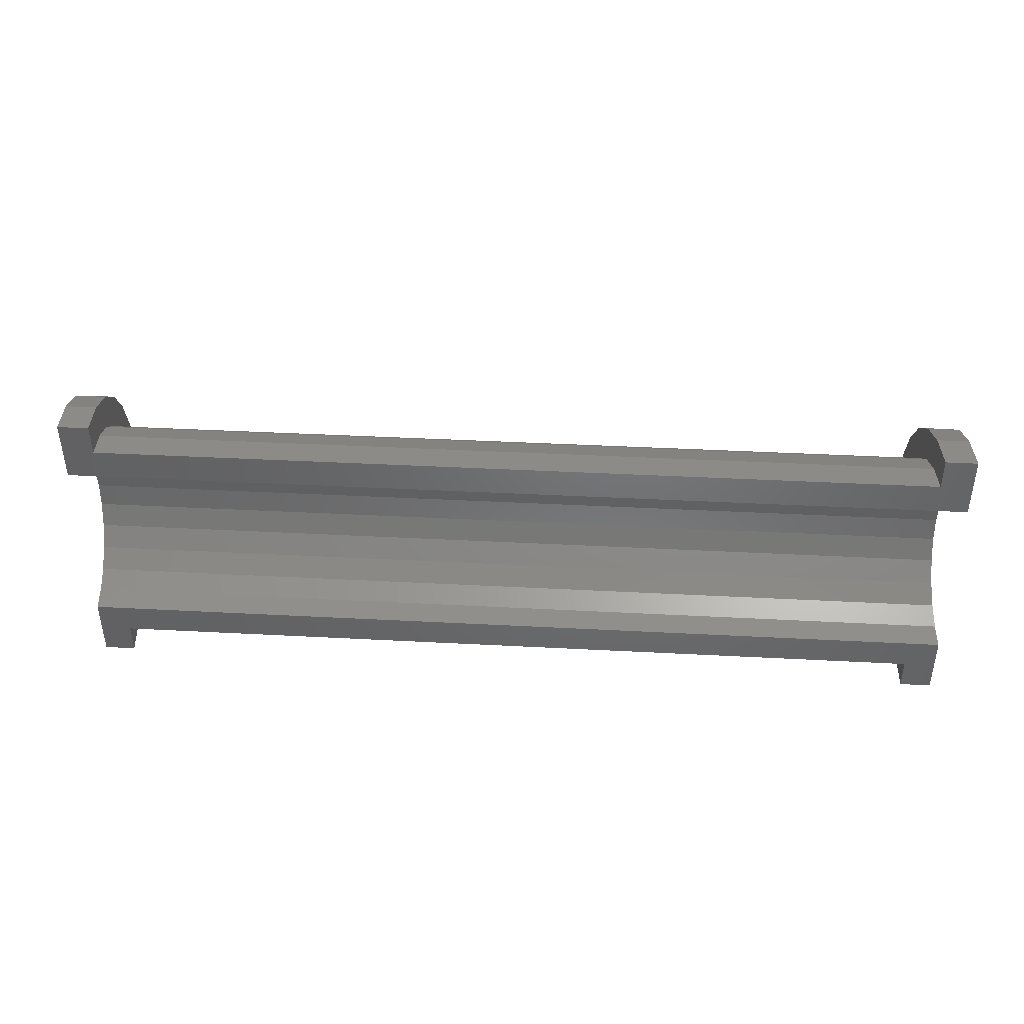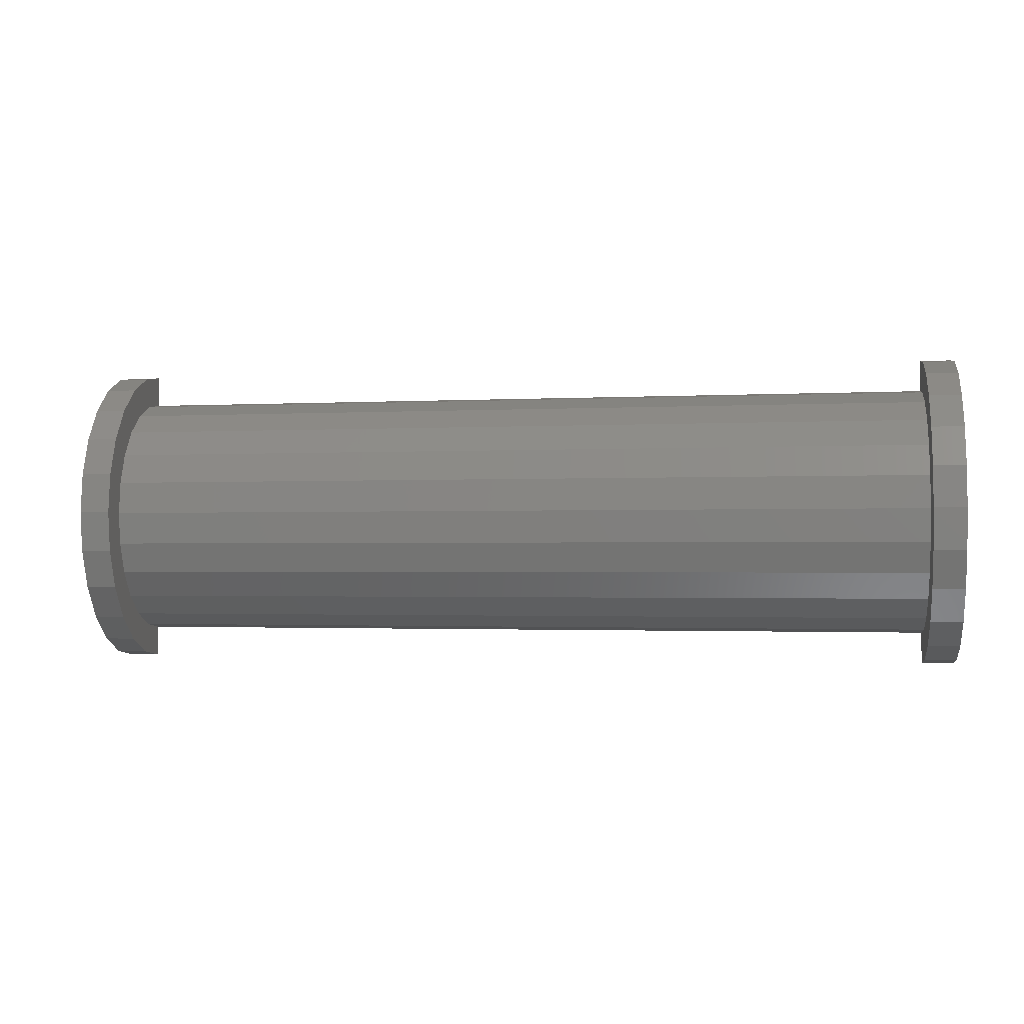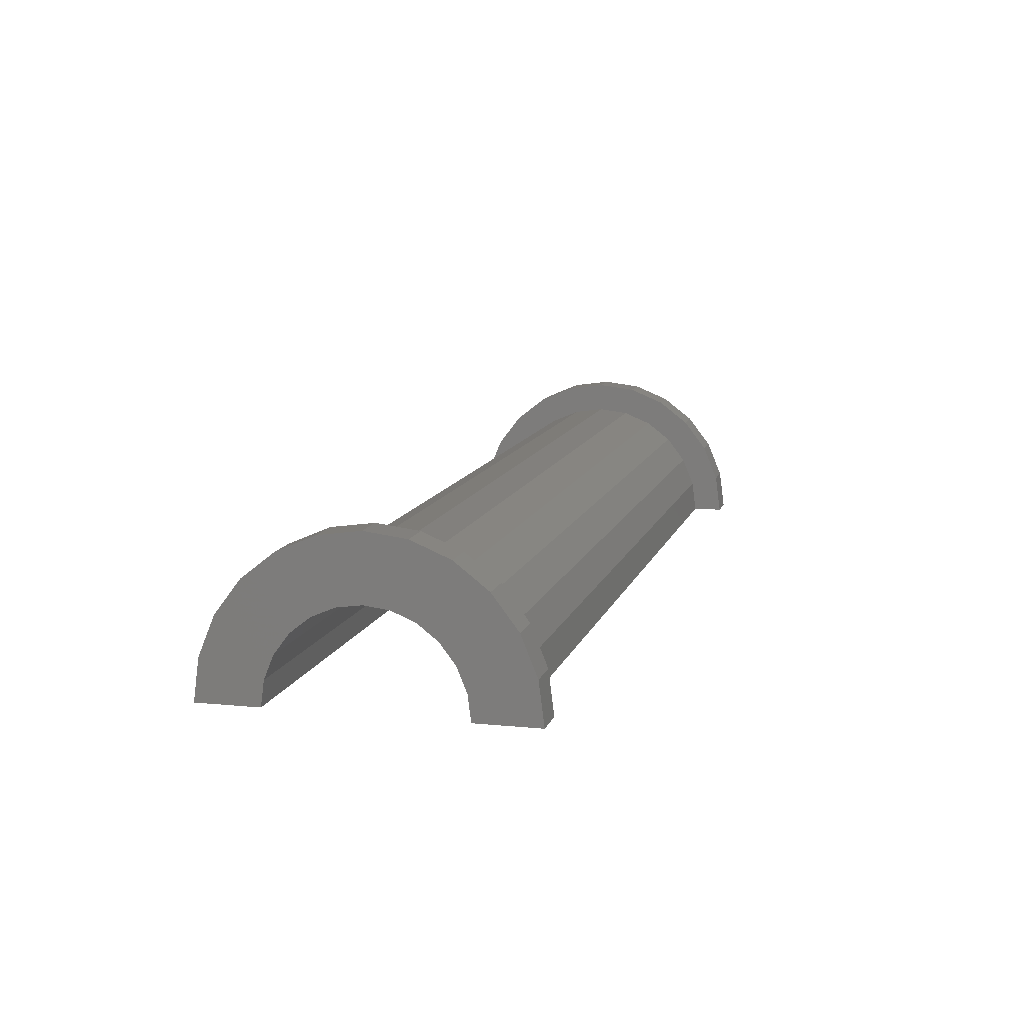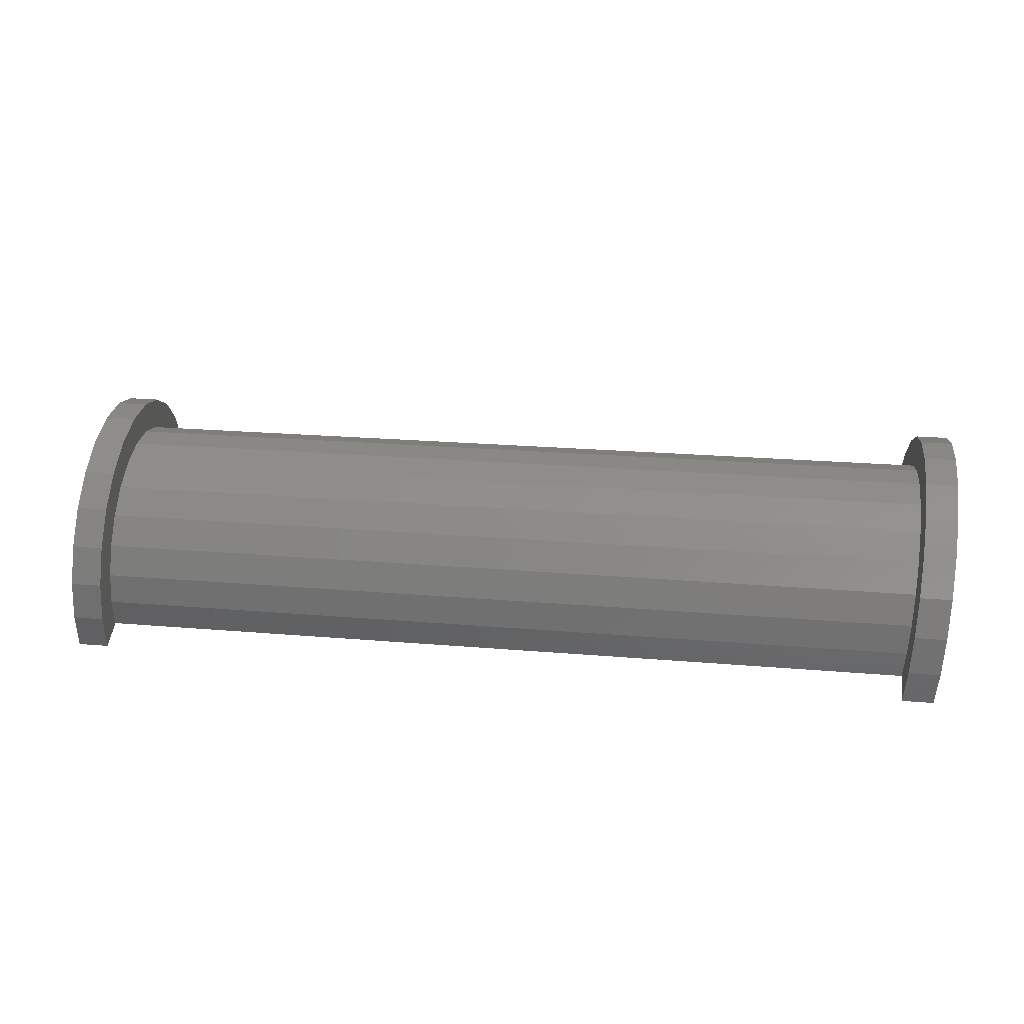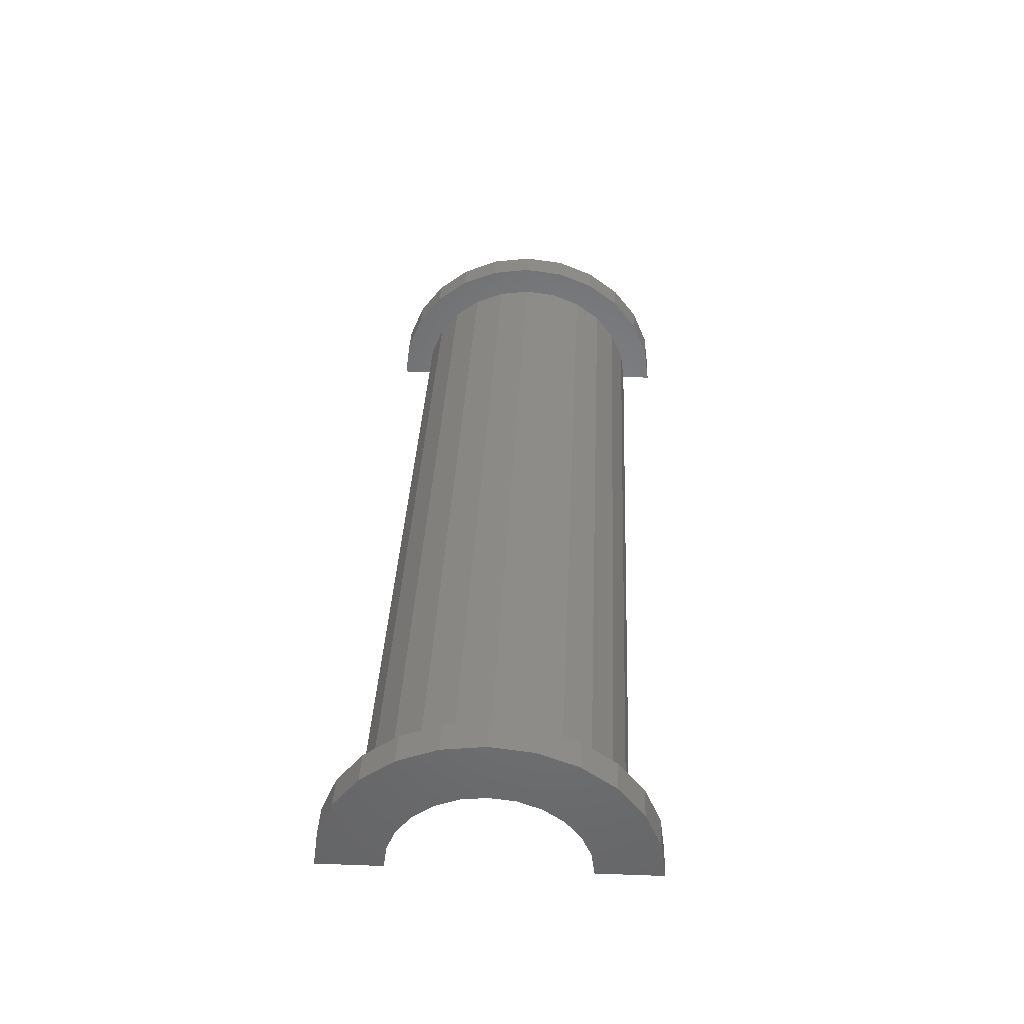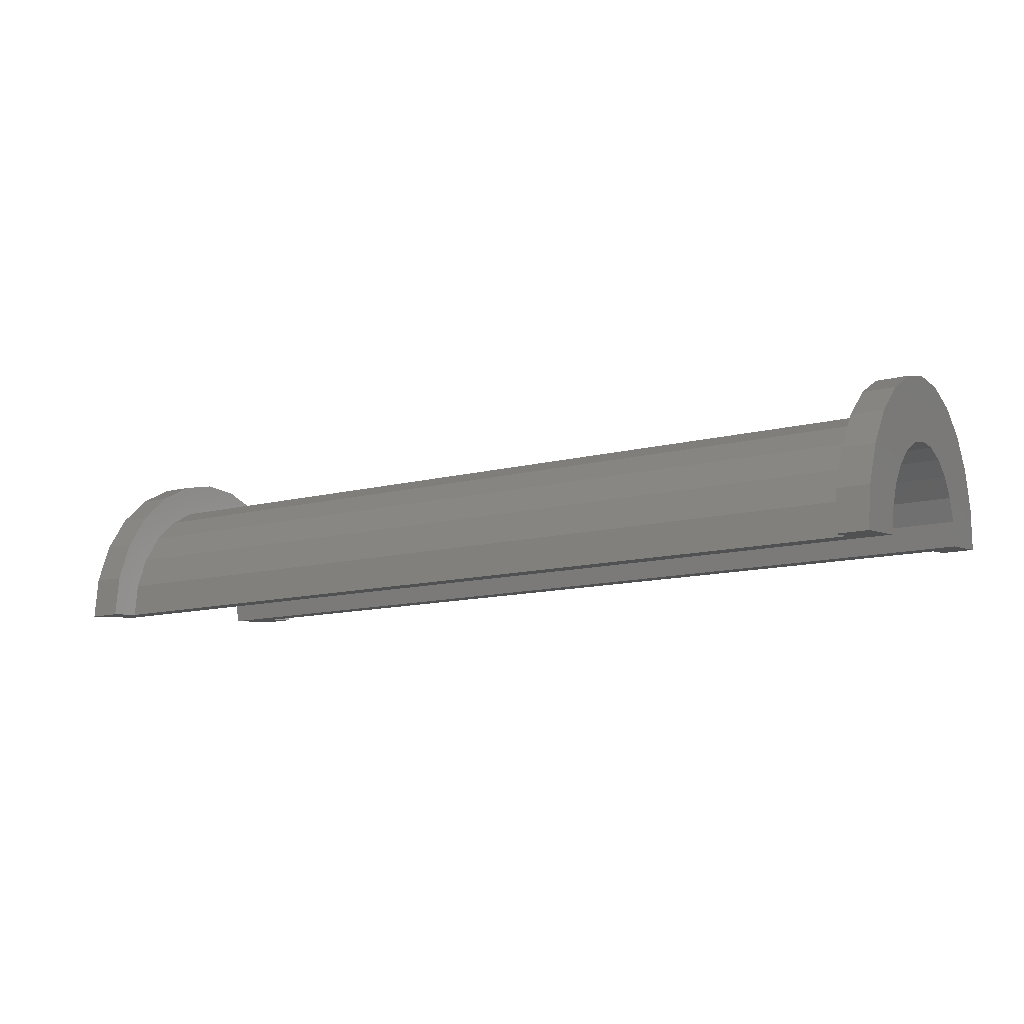
<metadata>
{"format":"stl","ext":"stl","renderer":"f3d","projection":"perspective","resolution":1024,"background":"white","views":[{"elev":-48.6,"azim":-179.7,"up":"+Z"},{"elev":-1.6,"azim":8.2,"up":"+Y"},{"elev":8.2,"azim":-74.1,"up":"+Z"},{"elev":49.0,"azim":7.7,"up":"+Z"},{"elev":38.6,"azim":92.6,"up":"+Z"},{"elev":-4.9,"azim":30.7,"up":"+Z"}]}
</metadata>
<code>
# stl→obj: 104 verts, 204 faces
v 1 1.035 3.933
v 27.89 0 5.931
v 27.89 1.035 5.794
v 1 0 4.069
v 1 -3.864 1.105
v 27.89 -4 1.931
v 27.89 -3.864 2.966
v 1 -4 0.06924
v 27.89 3.464 3.931
v 1 2.828 2.898
v 27.89 2.828 4.759
v 1 3.464 2.069
v 27.89 2 5.395
v 1 2 3.533
v 27.89 3.864 2.966
v 1 3.864 1.105
v 1 -2.828 2.898
v 27.89 -3.464 3.931
v 27.89 -2.828 4.759
v 1 -3.464 2.069
v -1.724e-16 2.898 0.7765
v -2.873e-16 4.83 1.294
v 0 5 0
v -5.551e-16 4.33 2.5
v 0 3 0
v -3.331e-16 2.598 1.5
v -7.85e-16 3.536 3.536
v -4.71e-16 2.121 2.121
v -9.615e-16 2.5 4.33
v -5.769e-16 1.5 2.598
v -1.072e-15 1.294 4.83
v -6.434e-16 0.7765 2.898
v -6.661e-16 0 3
v -1.11e-15 0 5
v -6.434e-16 -0.7765 2.898
v -1.072e-15 -1.294 4.83
v -5.769e-16 -1.5 2.598
v -9.615e-16 -2.5 4.33
v -4.71e-16 -2.121 2.121
v -7.85e-16 -3.536 3.536
v -3.331e-16 -2.598 1.5
v -5.551e-16 -4.33 2.5
v -1.724e-16 -2.898 0.7765
v -2.873e-16 -4.83 1.294
v 0 -3 0
v 0 -5 0
v 27.89 4 1.931
v 1 4 0.06924
v 1 -2 3.533
v 27.89 -2 5.395
v 27.89 -1.035 5.794
v 1 -1.035 3.933
v 28.89 0 5
v 28.89 0.7765 4.898
v 28.89 2.598 3.5
v 28.89 2.121 4.121
v 28.89 1.5 4.598
v 28.89 2.898 2.776
v 28.89 -2.598 3.5
v 28.89 -2.121 4.121
v 28.89 3 2
v 28.89 -2.898 2.776
v 28.89 -1.5 4.598
v 28.89 -0.7765 4.898
v 28.89 -3 2
v 1 0 5.069
v 1 1.294 4.899
v 1 -4.83 1.363
v 1 -4.33 2.569
v 1 5 0.06924
v 1 4.83 1.363
v 1 2.5 4.399
v 1 -1.294 4.899
v 1 -3.536 3.605
v 1 4.33 2.569
v 1 3.536 3.605
v 1 -2.5 4.399
v 1 -5 0.06924
v 27.89 1.294 6.76
v 28.89 0 7
v 28.89 1.294 6.83
v 27.89 0 6.931
v 27.89 -4.33 4.431
v 28.89 -4.83 3.294
v 28.89 -4.33 4.5
v 27.89 -4.83 3.225
v 28.89 5 2
v 27.89 4.83 3.225
v 28.89 4.83 3.294
v 27.89 5 1.931
v 27.89 2.5 6.261
v 28.89 2.5 6.33
v 28.89 -1.294 6.83
v 27.89 -1.294 6.76
v 27.89 -3.536 5.466
v 28.89 -3.536 5.536
v 27.89 4.33 4.431
v 27.89 3.536 5.466
v 27.89 -2.5 6.261
v 27.89 -5 1.931
v 28.89 4.33 4.5
v 28.89 3.536 5.536
v 28.89 -2.5 6.33
v 28.89 -5 2
f 1 2 3
f 2 1 4
f 5 6 7
f 6 5 8
f 9 10 11
f 10 9 12
f 10 13 11
f 13 10 14
f 15 12 9
f 12 15 16
f 17 18 19
f 18 17 20
f 21 22 23
f 22 21 24
f 21 23 25
f 26 24 21
f 24 26 27
f 28 27 26
f 27 28 29
f 30 29 28
f 30 31 29
f 32 31 30
f 33 31 32
f 33 34 31
f 35 34 33
f 35 36 34
f 37 36 35
f 38 37 39
f 37 38 36
f 40 39 41
f 42 41 43
f 44 43 45
f 39 40 38
f 41 42 40
f 43 44 42
f 44 45 46
f 14 3 13
f 3 14 1
f 47 16 15
f 16 47 48
f 20 7 18
f 7 20 5
f 49 19 50
f 19 49 17
f 4 51 2
f 51 4 52
f 52 50 51
f 50 52 49
f 53 32 54
f 32 53 33
f 28 55 56
f 55 28 26
f 57 28 56
f 28 57 30
f 26 58 55
f 58 26 21
f 59 39 60
f 39 59 41
f 54 30 57
f 30 54 32
f 21 61 58
f 61 21 25
f 62 41 59
f 41 62 43
f 39 63 60
f 63 39 37
f 35 53 64
f 53 35 33
f 65 43 62
f 43 65 45
f 37 64 63
f 64 37 35
f 31 66 67
f 66 31 34
f 42 68 69
f 68 42 44
f 70 22 71
f 22 70 23
f 29 67 72
f 67 29 31
f 66 36 73
f 36 66 34
f 40 69 74
f 69 40 42
f 16 71 75
f 71 16 70
f 70 16 48
f 12 75 76
f 75 12 16
f 76 10 12
f 72 10 76
f 72 14 10
f 67 14 72
f 67 1 14
f 66 1 67
f 66 4 1
f 66 52 4
f 73 52 66
f 73 49 52
f 77 49 73
f 77 17 49
f 74 17 77
f 17 74 20
f 69 20 74
f 20 69 5
f 68 5 69
f 5 68 8
f 8 68 78
f 27 72 76
f 72 27 29
f 71 24 75
f 24 71 22
f 75 27 76
f 27 75 24
f 44 78 68
f 78 44 46
f 73 38 77
f 38 73 36
f 77 40 74
f 40 77 38
f 79 80 81
f 80 79 82
f 83 84 85
f 84 83 86
f 87 88 89
f 88 87 90
f 91 81 92
f 81 91 79
f 82 93 80
f 93 82 94
f 95 85 96
f 85 95 83
f 15 88 90
f 15 90 47
f 88 15 97
f 9 97 15
f 97 9 98
f 11 98 9
f 11 91 98
f 13 91 11
f 13 79 91
f 3 79 13
f 2 79 3
f 2 82 79
f 51 82 2
f 51 94 82
f 50 94 51
f 50 99 94
f 19 99 50
f 95 19 18
f 19 95 99
f 83 18 7
f 86 7 6
f 18 83 95
f 7 86 83
f 86 6 100
f 58 89 101
f 55 101 102
f 89 58 87
f 87 58 61
f 101 55 58
f 56 102 92
f 102 56 55
f 92 57 56
f 81 57 92
f 81 54 57
f 80 54 81
f 80 53 54
f 80 64 53
f 93 64 80
f 93 63 64
f 103 63 93
f 63 103 60
f 96 60 103
f 60 96 59
f 85 59 96
f 59 85 62
f 84 62 85
f 62 84 65
f 65 84 104
f 98 92 102
f 92 98 91
f 89 97 101
f 97 89 88
f 101 98 102
f 98 101 97
f 86 104 84
f 104 86 100
f 94 103 93
f 103 94 99
f 99 96 103
f 96 99 95
f 61 47 87
f 61 48 47
f 25 48 61
f 23 48 25
f 48 23 70
f 87 47 90
f 78 46 8
f 6 104 100
f 104 6 65
f 8 65 6
f 8 45 65
f 45 8 46

</code>
